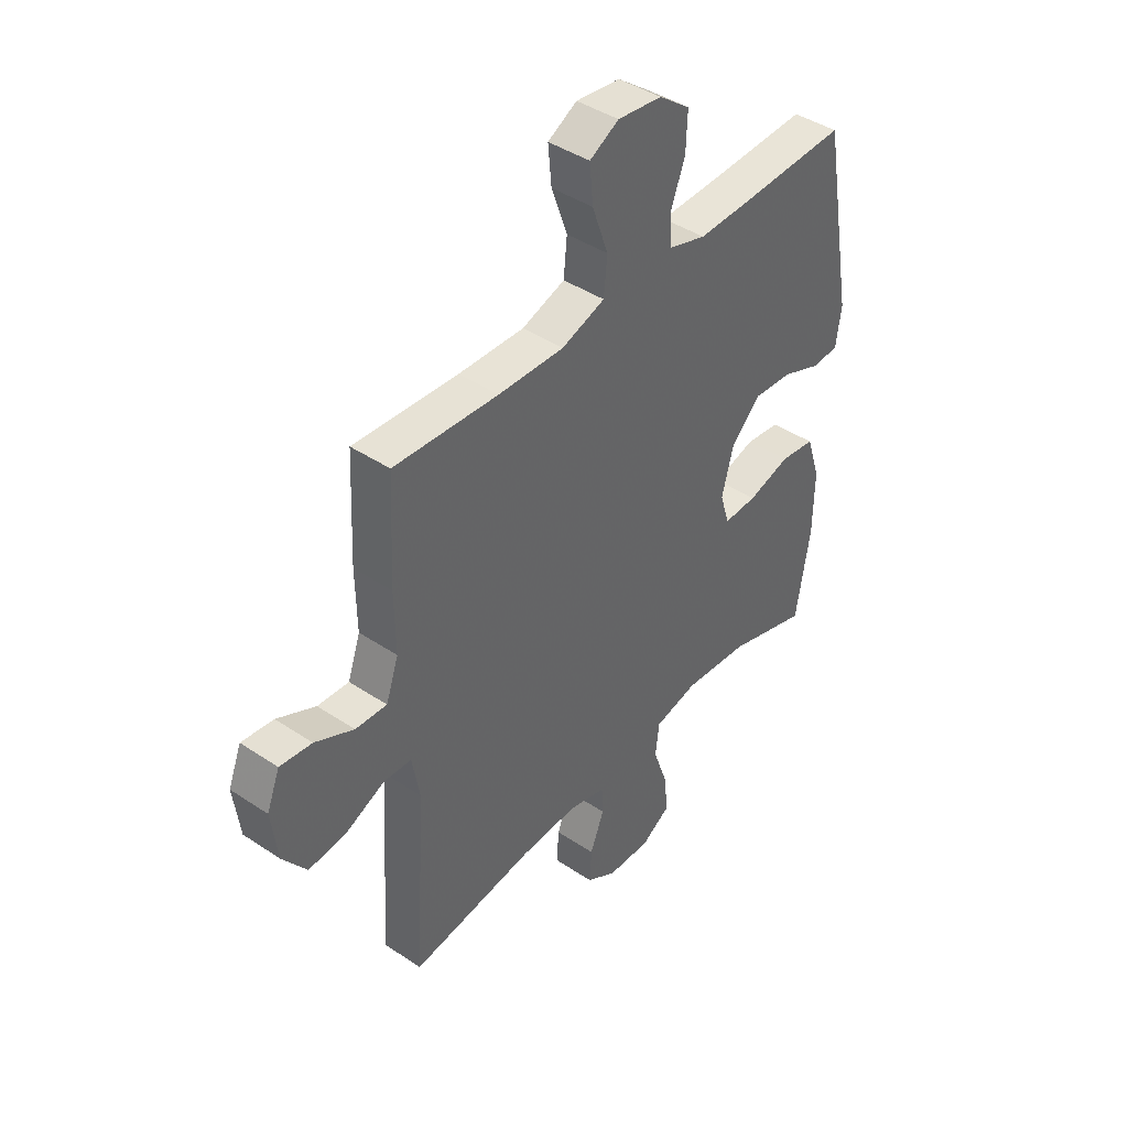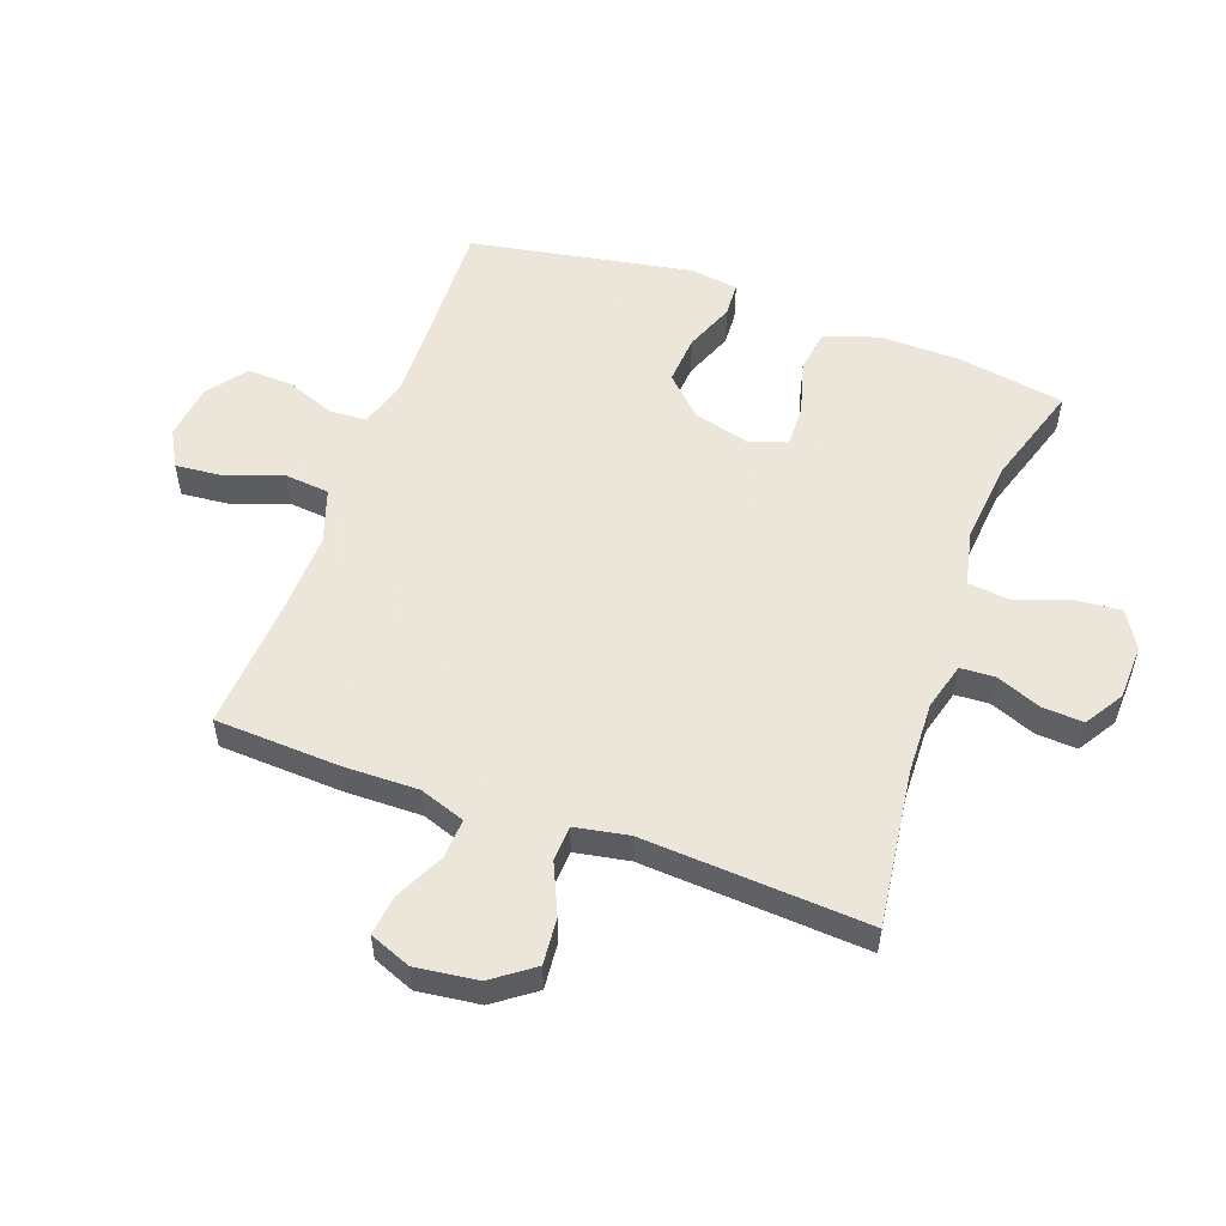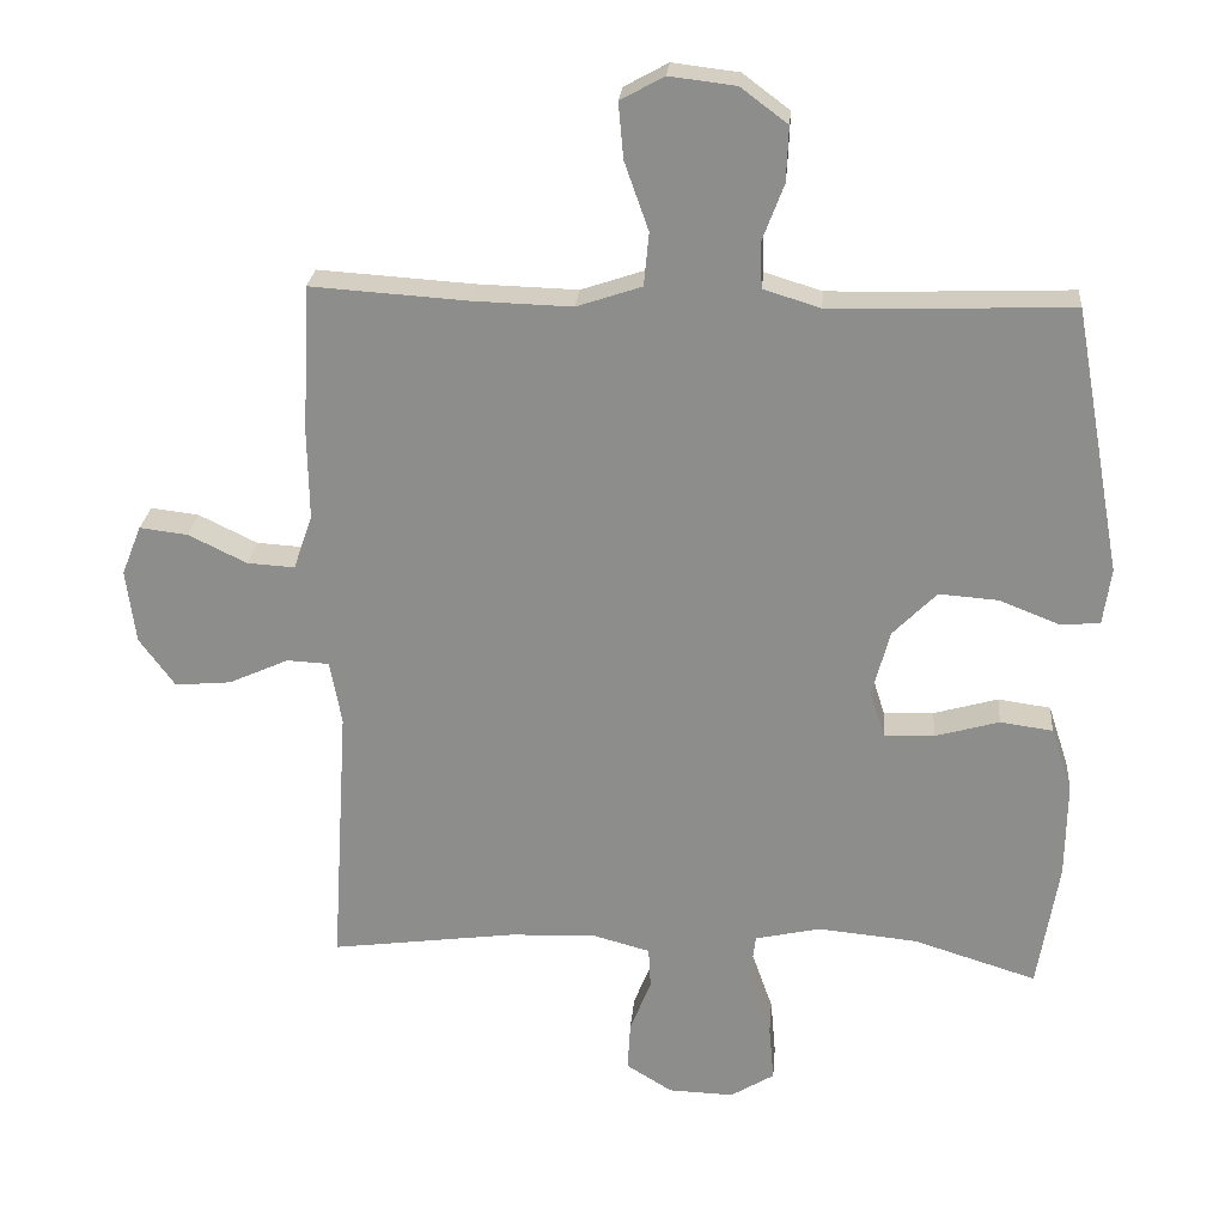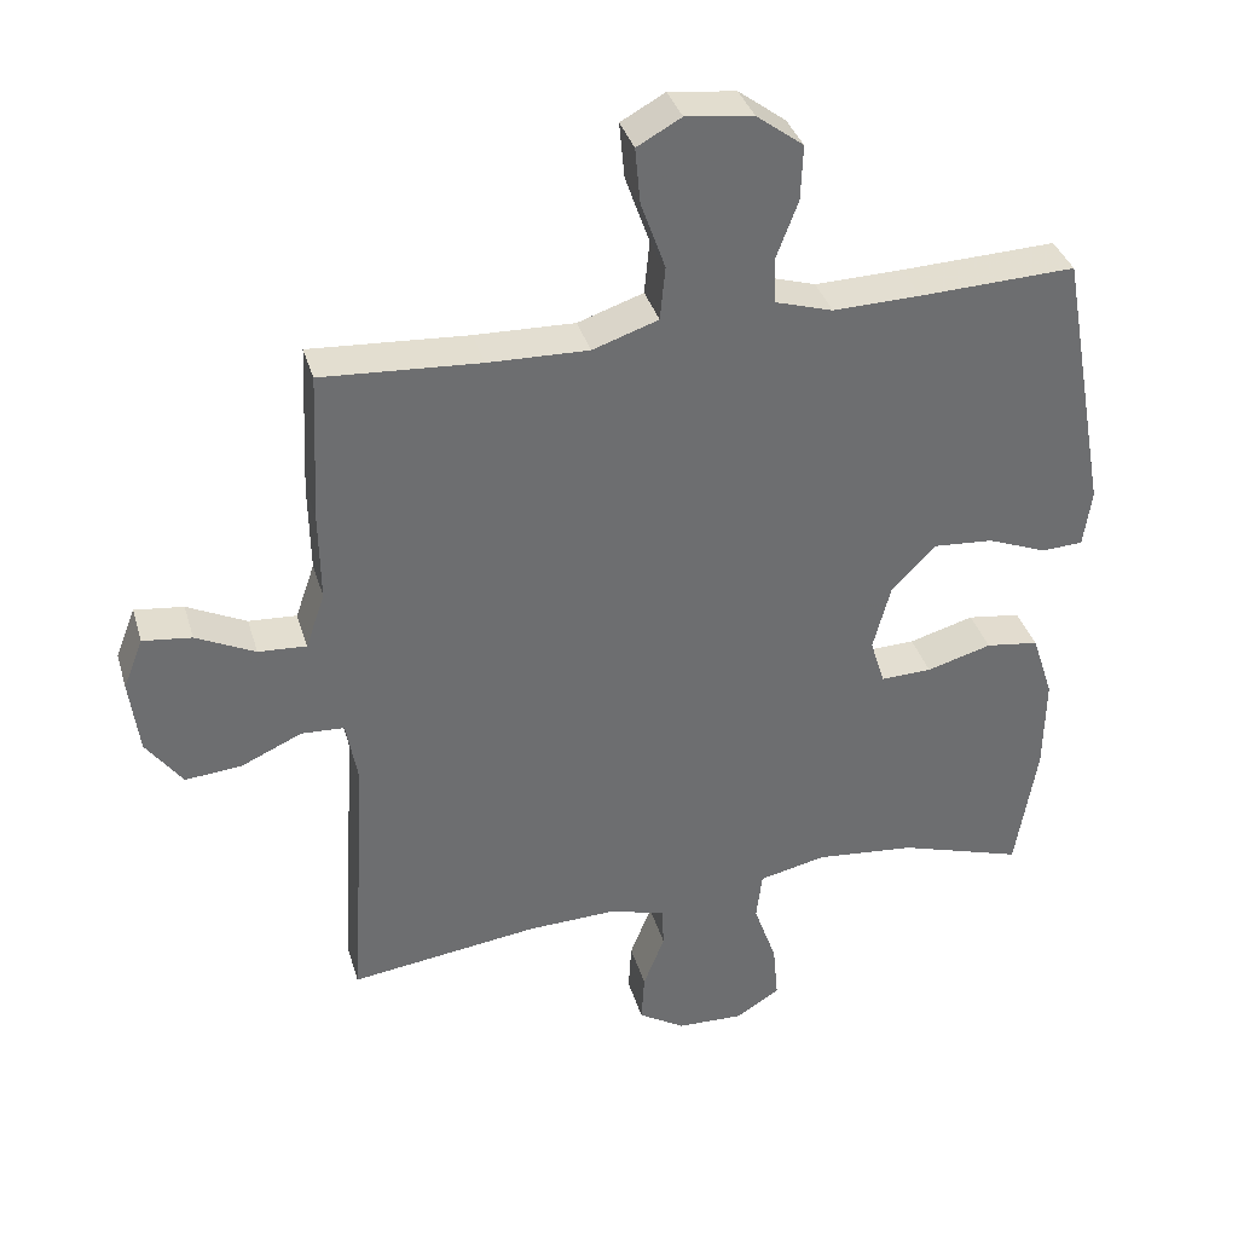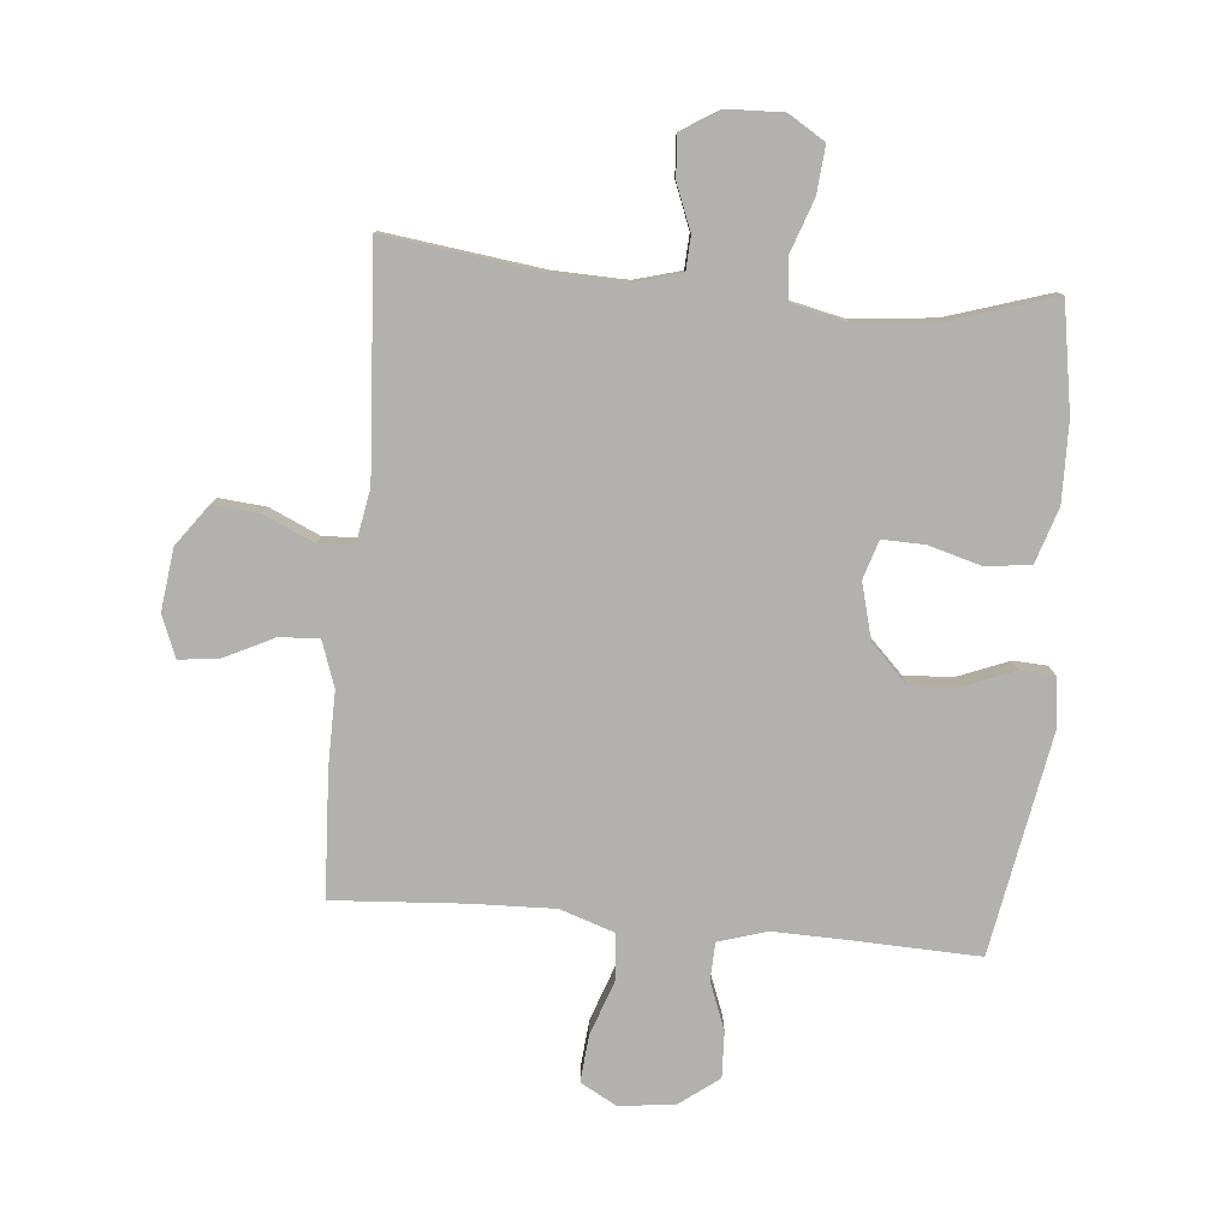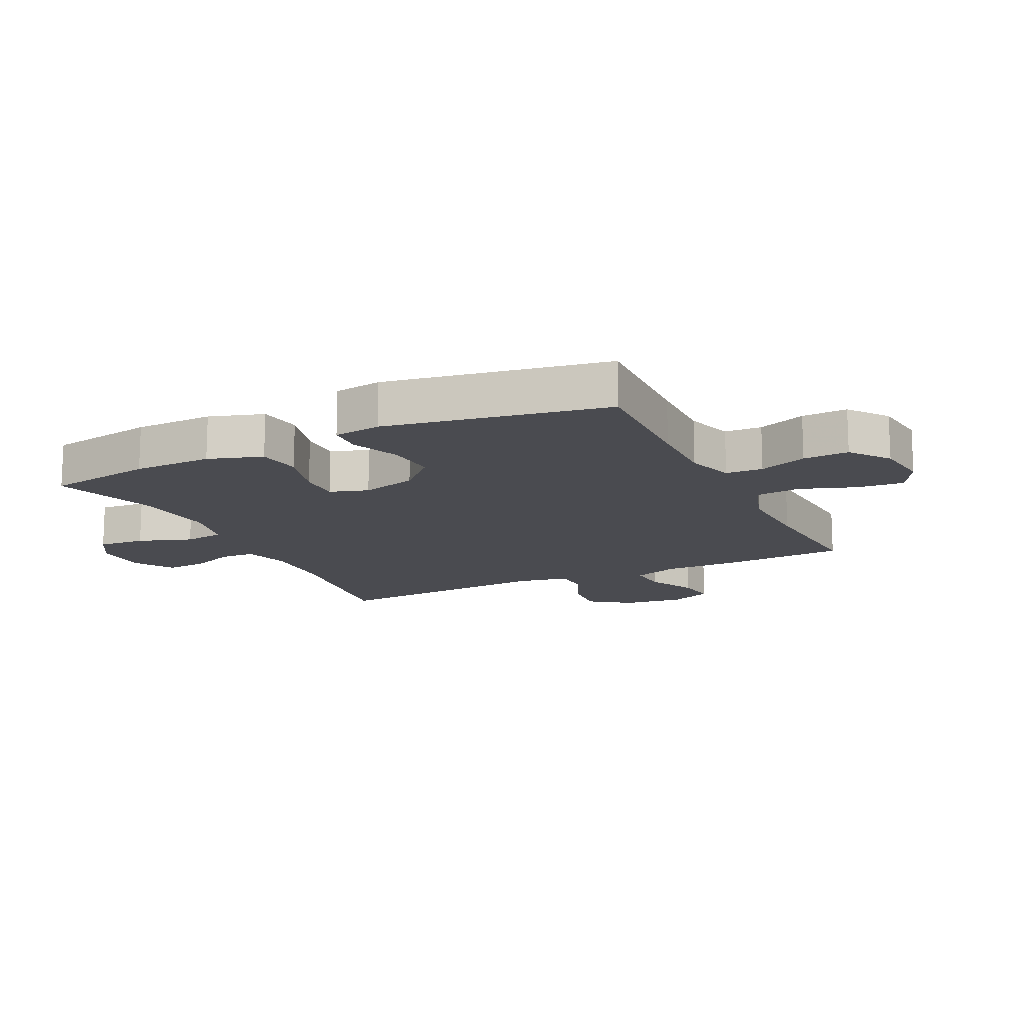
<metadata>
{"format":"obj","ext":"obj","renderer":"f3d","projection":"perspective","resolution":1024,"background":"white","views":[{"elev":42.4,"azim":128.7,"up":"+Z"},{"elev":54.2,"azim":109.9,"up":"+Y"},{"elev":24.7,"azim":-175.1,"up":"+Z"},{"elev":36.1,"azim":164.2,"up":"+Z"},{"elev":-79.2,"azim":174.9,"up":"+Y"},{"elev":-14.5,"azim":-63.9,"up":"+Y"}]}
</metadata>
<code>
v -0.5 0.07 0.5
v -0.289 0.07 0.492
v -0.17 0.07 0.489
v -0.092 0.07 0.513
v -0.089 0.07 0.574
v -0.119 0.07 0.653
v -0.122 0.07 0.728
v -0.058 0.07 0.776
v 0.033 0.07 0.787
v 0.093 0.07 0.754
v 0.086 0.07 0.678
v 0.053 0.07 0.585
v 0.06 0.07 0.512
v 0.149 0.07 0.482
v 0.285 0.07 0.486
v 0.5 0.07 0.5
v 0.51 0.07 0.295
v 0.508 0.07 0.174
v 0.534 0.07 0.099
v 0.599 0.07 0.103
v 0.679 0.07 0.142
v 0.745 0.07 0.15
v 0.772 0.07 0.082
v 0.759 0.07 -0.019
v 0.71 0.07 -0.086
v 0.633 0.07 -0.079
v 0.551 0.07 -0.042
v 0.493 0.07 -0.045
v 0.477 0.07 -0.133
v 0.5 0.07 -0.5
v 0.244 0.07 -0.466
v 0.125 0.07 -0.462
v 0.048 0.07 -0.483
v 0.045 0.07 -0.539
v 0.074 0.07 -0.613
v 0.078 0.07 -0.68
v 0.015 0.07 -0.719
v -0.075 0.07 -0.722
v -0.135 0.07 -0.685
v -0.128 0.07 -0.608
v -0.097 0.07 -0.52
v -0.105 0.07 -0.454
v -0.195 0.07 -0.434
v -0.331 0.07 -0.447
v -0.5 0.07 -0.5
v -0.529 0.07 -0.324
v -0.531 0.07 -0.194
v -0.502 0.07 -0.105
v -0.43 0.07 -0.095
v -0.342 0.07 -0.12
v -0.273 0.07 -0.122
v -0.253 0.07 -0.059
v -0.277 0.07 0.032
v -0.337 0.07 0.093
v -0.418 0.07 0.087
v -0.499 0.07 0.055
v -0.555 0.07 0.058
v -0.566 0.07 0.136
v -0.5 0 0.5
v -0.289 0 0.492
v -0.17 0 0.489
v -0.092 0 0.513
v -0.089 0 0.574
v -0.119 0 0.653
v -0.122 0 0.728
v -0.058 0 0.776
v 0.033 0 0.787
v 0.093 0 0.754
v 0.086 0 0.678
v 0.053 0 0.585
v 0.06 0 0.512
v 0.149 0 0.482
v 0.285 0 0.486
v 0.5 0 0.5
v 0.51 0 0.295
v 0.508 0 0.174
v 0.534 0 0.099
v 0.599 0 0.103
v 0.679 0 0.142
v 0.745 0 0.15
v 0.772 0 0.082
v 0.759 0 -0.019
v 0.71 0 -0.086
v 0.633 0 -0.079
v 0.551 0 -0.042
v 0.493 0 -0.045
v 0.477 0 -0.133
v 0.5 0 -0.5
v 0.244 0 -0.466
v 0.125 0 -0.462
v 0.048 0 -0.483
v 0.045 0 -0.539
v 0.074 0 -0.613
v 0.078 0 -0.68
v 0.015 0 -0.719
v -0.075 0 -0.722
v -0.135 0 -0.685
v -0.128 0 -0.608
v -0.097 0 -0.52
v -0.105 0 -0.454
v -0.195 0 -0.434
v -0.331 0 -0.447
v -0.5 0 -0.5
v -0.529 0 -0.324
v -0.531 0 -0.194
v -0.502 0 -0.105
v -0.43 0 -0.095
v -0.342 0 -0.12
v -0.273 0 -0.122
v -0.253 0 -0.059
v -0.277 0 0.032
v -0.337 0 0.093
v -0.418 0 0.087
v -0.499 0 0.055
v -0.555 0 0.058
v -0.566 0 0.136
f 58 1 2
f 57 58 2
f 56 57 2
f 55 56 2
f 54 55 2 3
f 53 54 3 4
f 52 53 4
f 48 49 50
f 47 48 50
f 46 47 50
f 45 46 50
f 44 45 50
f 43 44 50 51
f 42 43 51 52
f 39 40 41
f 38 39 41
f 37 38 41
f 36 37 41
f 35 36 41
f 34 35 41
f 33 34 41 42
f 42 52 4
f 33 42 4
f 32 33 4
f 29 30 31
f 32 4 5
f 31 32 5
f 29 31 5
f 28 29 5
f 25 26 27
f 24 25 27
f 23 24 27
f 22 23 27
f 21 22 27
f 20 21 27
f 19 20 27 28
f 15 16 17 18
f 18 19 28
f 15 18 28
f 14 15 28
f 10 11 12
f 9 10 12
f 8 9 12
f 7 8 12
f 6 7 12
f 5 6 12
f 5 12 13
f 28 5 13
f 13 14 28
f 60 59 116
f 60 116 115
f 60 115 114
f 60 114 113
f 61 60 113 112
f 62 61 112 111
f 62 111 110
f 108 107 106
f 108 106 105
f 108 105 104
f 108 104 103
f 108 103 102
f 109 108 102 101
f 110 109 101 100
f 99 98 97
f 99 97 96
f 99 96 95
f 99 95 94
f 99 94 93
f 99 93 92
f 100 99 92 91
f 62 110 100
f 62 100 91
f 62 91 90
f 89 88 87
f 63 62 90
f 63 90 89
f 63 89 87
f 63 87 86
f 85 84 83
f 85 83 82
f 85 82 81
f 85 81 80
f 85 80 79
f 85 79 78
f 86 85 78 77
f 76 75 74 73
f 86 77 76
f 86 76 73
f 86 73 72
f 70 69 68
f 70 68 67
f 70 67 66
f 70 66 65
f 70 65 64
f 70 64 63
f 71 70 63
f 71 63 86
f 86 72 71
f 1 59 60 2
f 2 60 61 3
f 3 61 62 4
f 4 62 63 5
f 5 63 64 6
f 6 64 65 7
f 7 65 66 8
f 8 66 67 9
f 9 67 68 10
f 10 68 69 11
f 11 69 70 12
f 12 70 71 13
f 13 71 72 14
f 14 72 73 15
f 15 73 74 16
f 16 74 75 17
f 17 75 76 18
f 18 76 77 19
f 19 77 78 20
f 20 78 79 21
f 21 79 80 22
f 22 80 81 23
f 23 81 82 24
f 24 82 83 25
f 25 83 84 26
f 26 84 85 27
f 27 85 86 28
f 28 86 87 29
f 29 87 88 30
f 30 88 89 31
f 31 89 90 32
f 32 90 91 33
f 33 91 92 34
f 34 92 93 35
f 35 93 94 36
f 36 94 95 37
f 37 95 96 38
f 38 96 97 39
f 39 97 98 40
f 40 98 99 41
f 41 99 100 42
f 42 100 101 43
f 43 101 102 44
f 44 102 103 45
f 45 103 104 46
f 46 104 105 47
f 47 105 106 48
f 48 106 107 49
f 49 107 108 50
f 50 108 109 51
f 51 109 110 52
f 52 110 111 53
f 53 111 112 54
f 54 112 113 55
f 55 113 114 56
f 56 114 115 57
f 57 115 116 58
f 58 116 59 1

</code>
